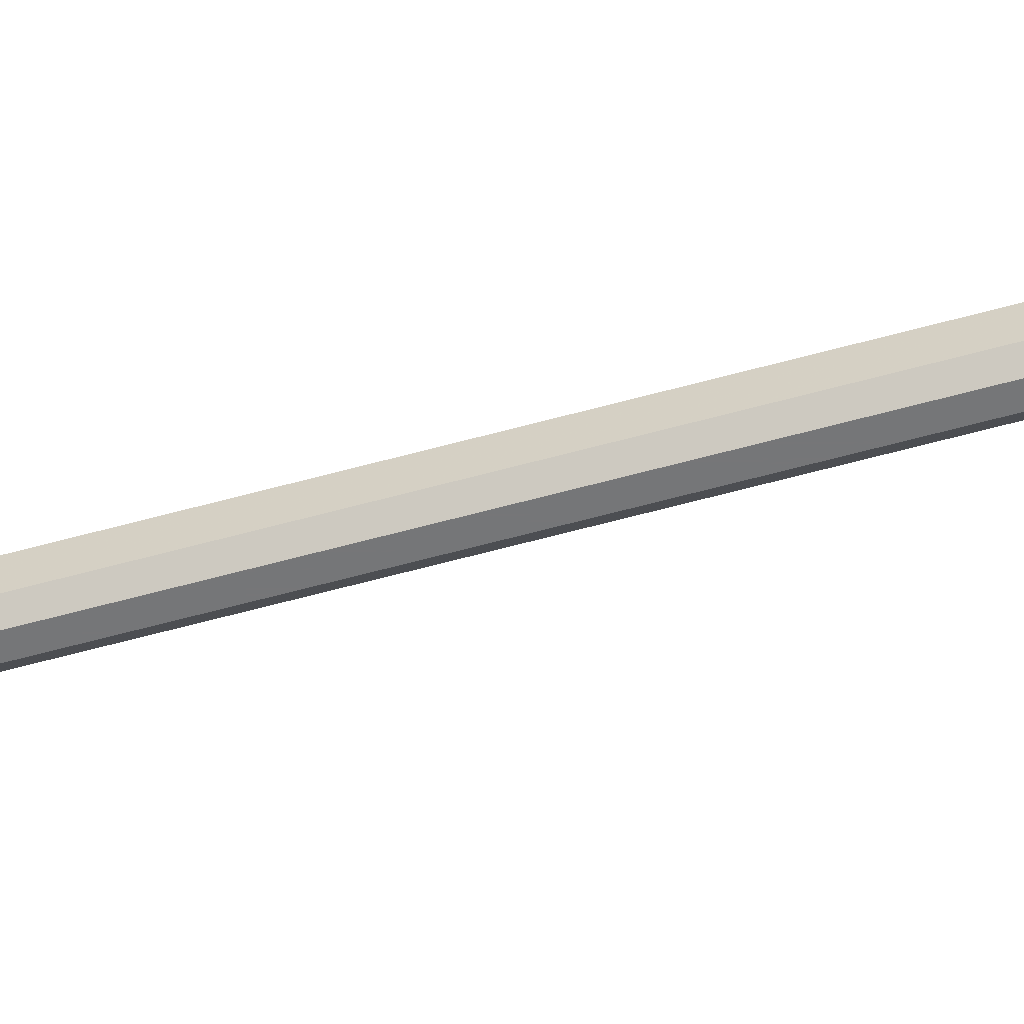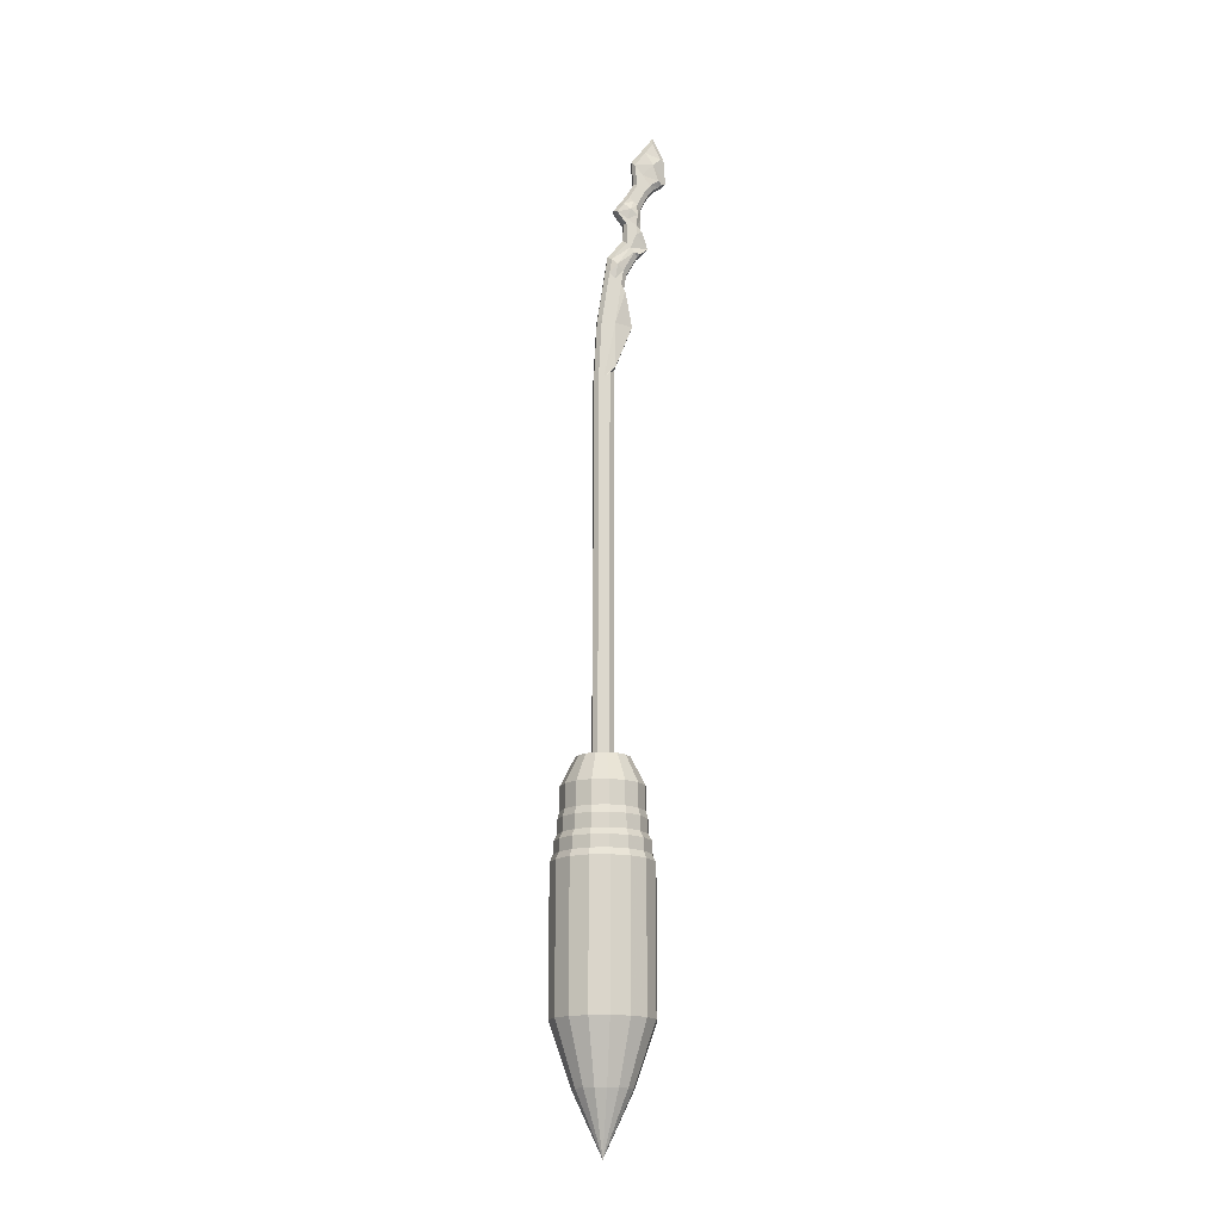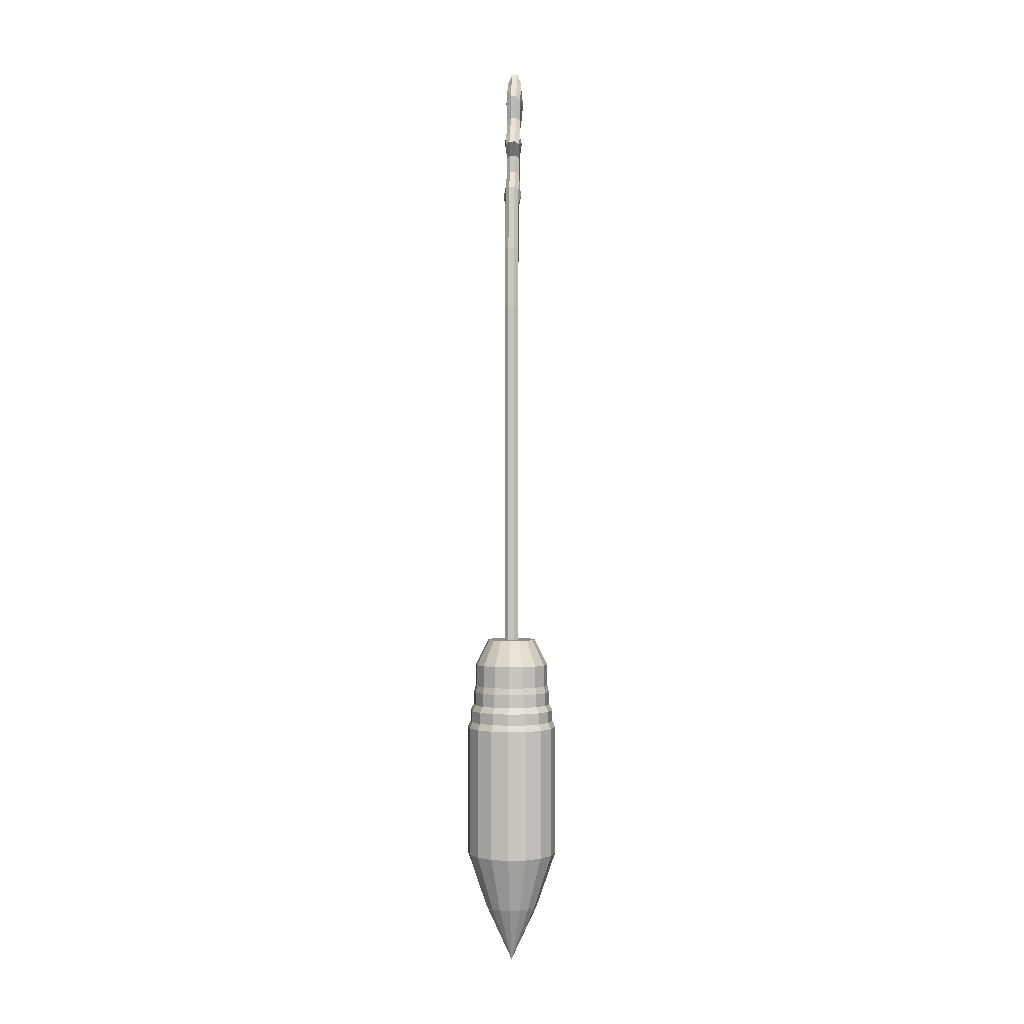
<metadata>
{"format":"obj","ext":"obj","renderer":"f3d","projection":"perspective","resolution":1024,"background":"white","views":[{"elev":-56.8,"azim":-73.6,"up":"+Y"},{"elev":-16.9,"azim":-97.7,"up":"+Z"},{"elev":0.2,"azim":-175.7,"up":"+Z"}]}
</metadata>
<code>
o Body
v 0 0.4425 1.528
v 0 0.3664 1.938
v 0 0.278 2.29
v -0.03436 0.5269 1.76
v 0.03436 0.5269 1.76
v -0.03436 0.5266 1.533
v 0.03436 0.5266 1.533
v -0.03436 0.5794 1.258
v 0.03436 0.5794 1.258
v 0.04599 0.4532 2.125
v -0.04599 0.4532 2.125
v 0.04599 0.3439 2.366
v -0.04599 0.3439 2.366
v 0.03436 0.3951 2.315
v -0.03436 0.3951 2.315
v 0.04639 0.5167 1.833
v -0.04639 0.5167 1.833
v 0.03436 0.4539 1.927
v -0.03436 0.4539 1.927
v 0.03436 0.426 1.997
v -0.03436 0.426 1.997
v 0.03436 0.4689 2.077
v -0.03436 0.4689 2.077
v 0.03436 0.4376 2.173
v -0.03436 0.4376 2.173
v 0.03436 0.4011 2.242
v -0.03436 0.4011 2.242
v 0.01447 0.5326 0.7425
v 0.03436 0.5525 0.7797
v 0.03436 0.6061 0.88
v 0.01447 0.6262 0.9176
v 0.01447 0.5326 -0.5568
v 0.03436 0.5525 -0.5568
v 0.03436 0.6061 -0.5568
v 0.01447 0.6262 -0.5568
v -0.03436 0.5525 0.7797
v -0.01447 0.5326 0.7425
v -0.01447 0.6262 0.9176
v -0.03436 0.6061 0.88
v -0.03436 0.5525 -0.5568
v -0.01447 0.5326 -0.5568
v -0.01447 0.6262 -0.5568
v -0.03436 0.6061 -0.5568
v 0.03436 0.5525 1.278
v 0.01447 0.5326 1.294
v 0.03166 0.5255 1.312
v 0.03436 0.6061 1.237
v 0.01447 0.6262 1.221
v -0.01447 0.5326 1.294
v -0.03436 0.5525 1.278
v -0.03166 0.5255 1.312
v -0.01447 0.6262 1.221
v -0.03436 0.6061 1.237
v 0.03436 0.5914 1.537
v 0.01447 0.6107 1.538
v -0.01447 0.6107 1.538
v -0.03436 0.5914 1.537
v 0.01447 0.4827 1.716
v 0.03436 0.4987 1.732
v 0.03087 0.4786 1.697
v 0.03436 0.5542 1.787
v 0.01447 0.5711 1.804
v -0.03436 0.4987 1.732
v -0.01447 0.4827 1.716
v -0.03087 0.4786 1.697
v -0.01447 0.5711 1.804
v -0.03436 0.5542 1.787
v 0.01447 0.4725 1.789
v 0.03436 0.4884 1.805
v 0.03436 0.544 1.86
v 0.01447 0.5609 1.876
v -0.03436 0.4884 1.805
v -0.01447 0.4725 1.789
v -0.01447 0.5609 1.876
v -0.03436 0.544 1.86
v 0.03436 0.4347 1.904
v 0.01447 0.42 1.886
v 0.02605 0.407 1.899
v 0.03436 0.4724 1.95
v 0.01447 0.4878 1.968
v -0.01447 0.42 1.886
v -0.03436 0.4347 1.904
v -0.02605 0.407 1.899
v -0.01447 0.4878 1.968
v -0.03436 0.4724 1.95
v 0.03436 0.4699 2.046
v 0.01447 0.4857 2.056
v -0.01447 0.4857 2.056
v -0.03436 0.4699 2.046
v 0.01447 0.4053 2.031
v 0.03436 0.4215 2.043
v 0.02795 0.3981 2.014
v 0.03436 0.516 2.112
v 0.01447 0.5324 2.124
v -0.03436 0.4215 2.043
v -0.01447 0.4053 2.031
v -0.02795 0.3981 2.014
v -0.03436 0.516 2.112
v -0.01447 0.5324 2.124
v 0.01447 0.405 2.137
v 0.03436 0.4205 2.154
v 0.03436 0.4568 2.194
v 0.01447 0.4703 2.209
v -0.03436 0.4205 2.154
v -0.01447 0.405 2.137
v -0.01447 0.4703 2.209
v -0.03436 0.4568 2.194
v 0.01447 0.3671 2.214
v 0.03436 0.3838 2.228
v 0.03436 0.4204 2.259
v 0.01447 0.435 2.271
v -0.03436 0.3838 2.228
v -0.01447 0.3671 2.214
v -0.01447 0.435 2.271
v -0.03436 0.4204 2.259
v 0.01447 0.3444 2.243
v 0.03436 0.3573 2.261
v 0.03436 0.4312 2.366
v 0.01447 0.4457 2.387
v -0.01447 0.3444 2.243
v -0.03436 0.3573 2.261
v -0.01447 0.4457 2.387
v -0.03436 0.4312 2.366
v 0.03436 0.3436 2.484
v 0.01447 0.3407 2.527
v -0.03436 0.3436 2.484
v -0.01447 0.3407 2.527
v 0.01447 0.5013 2.166
v 0.03798 0.4864 2.153
v 0.03812 0.4207 2.097
v 0.01447 0.4052 2.084
v -0.01447 0.4052 2.084
v -0.03812 0.4207 2.097
v -0.01447 0.5013 2.166
v -0.03798 0.4864 2.153
v -0.03726 0.3809 2.434
v -0.01447 0.3932 2.457
v 0.01447 0.3932 2.457
v 0.03726 0.3809 2.434
v 0.03692 0.3184 2.288
v 0.01447 0.3112 2.266
v 0.02153 0.2988 2.275
v -0.01447 0.3112 2.266
v -0.03692 0.3184 2.288
v -0.02153 0.2988 2.275
v 0.01447 0.2928 2.418
v 0.03774 0.3076 2.403
v 0.02923 0.2906 2.398
v -0.03774 0.3076 2.403
v -0.01447 0.2928 2.418
v -0.02923 0.2906 2.398
v 0.07341 0.755 -0.7275
v 0 0.7696 -0.7275
v 0 0.7696 -0.6843
v 0 0.7029 -0.5518
v 0.07341 0.755 -0.6843
v 0.04787 0.6934 -0.5518
v 0.1356 0.7135 -0.6843
v 0.08846 0.6663 -0.5518
v 0.1772 0.6512 -0.6843
v 0.1156 0.6257 -0.5518
v 0.1918 0.5778 -0.6843
v 0.1251 0.5778 -0.5518
v 0.1772 0.5044 -0.6843
v 0.1156 0.5299 -0.5518
v 0.1356 0.4422 -0.6843
v 0.08846 0.4894 -0.5518
v 0.07341 0.4006 -0.6843
v 0.04787 0.4622 -0.5518
v -0 0.386 -0.6843
v -0 0.4527 -0.5518
v -0.07341 0.4006 -0.6843
v -0.04787 0.4622 -0.5518
v -0.1356 0.4422 -0.6843
v -0.08846 0.4894 -0.5518
v -0.1772 0.5044 -0.6843
v -0.1156 0.5299 -0.5518
v -0.1918 0.5778 -0.6843
v -0.1251 0.5778 -0.5518
v -0.1772 0.6512 -0.6843
v -0.1156 0.6257 -0.5518
v -0.1356 0.7135 -0.6843
v -0.08846 0.6663 -0.5518
v -0.07341 0.755 -0.6843
v -0.04787 0.6934 -0.5518
v 0.1356 0.7135 -0.7275
v 0.1772 0.6512 -0.7275
v 0.1918 0.5778 -0.7275
v 0.1772 0.5044 -0.7275
v 0.1356 0.4422 -0.7275
v 0.07341 0.4006 -0.7275
v -0 0.386 -0.7275
v -0.07341 0.4006 -0.7275
v -0.1356 0.4422 -0.7275
v -0.1772 0.5044 -0.7275
v -0.1918 0.5778 -0.7275
v -0.1772 0.6512 -0.7275
v -0.1356 0.7135 -0.7275
v -0.07341 0.755 -0.7275
v 0.07341 0.755 -0.796
v 0 0.7696 -0.796
v 0.1356 0.7135 -0.796
v 0.1772 0.6512 -0.796
v 0.1918 0.5778 -0.796
v 0.1772 0.5044 -0.796
v 0.1356 0.4422 -0.796
v 0.07341 0.4006 -0.796
v -0 0.386 -0.796
v -0.07341 0.4006 -0.796
v -0.1356 0.4422 -0.796
v -0.1772 0.5044 -0.796
v -0.1918 0.5778 -0.796
v -0.1772 0.6512 -0.796
v -0.1356 0.7135 -0.796
v -0.07341 0.755 -0.796
v 0.07718 0.7642 -0.8303
v 0 0.7795 -0.8303
v 0.1426 0.7204 -0.8303
v 0.1863 0.655 -0.8303
v 0.2017 0.5778 -0.8303
v 0.1863 0.5006 -0.8303
v 0.1426 0.4352 -0.8303
v 0.07718 0.3915 -0.8303
v -0 0.3761 -0.8303
v -0.07718 0.3915 -0.8303
v -0.1426 0.4352 -0.8303
v -0.1863 0.5006 -0.8303
v -0.2017 0.5778 -0.8303
v -0.1863 0.655 -0.8303
v -0.1426 0.7204 -0.8303
v -0.07718 0.7642 -0.8303
v 0.07718 0.7642 -0.8974
v 0 0.7795 -0.8974
v 0.1426 0.7204 -0.8974
v 0.1863 0.655 -0.8974
v 0.2017 0.5778 -0.8974
v 0.1863 0.5006 -0.8974
v 0.1426 0.4352 -0.8974
v 0.07718 0.3915 -0.8974
v -0 0.3761 -0.8974
v -0.07718 0.3915 -0.8974
v -0.1426 0.4352 -0.8974
v -0.1863 0.5006 -0.8974
v -0.2017 0.5778 -0.8974
v -0.1863 0.655 -0.8974
v -0.1426 0.7204 -0.8974
v -0.07718 0.7642 -0.8974
v 0.08389 0.7804 -0.9287
v 0 0.797 -0.9287
v 0.155 0.7328 -0.9287
v 0.2025 0.6617 -0.9287
v 0.2192 0.5778 -0.9287
v 0.2025 0.4939 -0.9287
v 0.155 0.4228 -0.9287
v 0.08389 0.3753 -0.9287
v -0 0.3586 -0.9287
v -0.08389 0.3753 -0.9287
v -0.155 0.4228 -0.9287
v -0.2025 0.4939 -0.9287
v -0.2192 0.5778 -0.9287
v -0.2025 0.6617 -0.9287
v -0.155 0.7328 -0.9287
v -0.08389 0.7804 -0.9287
v 0.08389 0.7804 -0.9868
v 0 0.797 -0.9868
v 0.155 0.7328 -0.9868
v 0.2025 0.6617 -0.9868
v 0.2192 0.5778 -0.9868
v 0.2025 0.4939 -0.9868
v 0.155 0.4228 -0.9868
v 0.08389 0.3753 -0.9868
v -0 0.3586 -0.9868
v -0.08389 0.3753 -0.9868
v -0.155 0.4228 -0.9868
v -0.2025 0.4939 -0.9868
v -0.2192 0.5778 -0.9868
v -0.2025 0.6617 -0.9868
v -0.155 0.7328 -0.9868
v -0.08389 0.7804 -0.9868
v 0.08967 0.7943 -1.02
v 0 0.8121 -1.02
v 0.1657 0.7435 -1.02
v 0.2165 0.6675 -1.02
v 0.2343 0.5778 -1.02
v 0.2165 0.4881 -1.02
v 0.1657 0.4121 -1.02
v 0.08967 0.3613 -1.02
v -0 0.3435 -1.02
v -0.08967 0.3613 -1.02
v -0.1657 0.4121 -1.02
v -0.2165 0.4881 -1.02
v -0.2343 0.5778 -1.02
v -0.2165 0.6675 -1.02
v -0.1657 0.7435 -1.02
v -0.08967 0.7943 -1.02
v 0.08967 0.7943 -1.692
v 0 0.8121 -1.692
v 0.1657 0.7435 -1.692
v 0.2165 0.6675 -1.692
v 0.2343 0.5778 -1.692
v 0.2165 0.4881 -1.692
v 0.1657 0.4121 -1.692
v 0.08967 0.3613 -1.692
v -0 0.3435 -1.692
v -0.08967 0.3613 -1.692
v -0.1657 0.4121 -1.692
v -0.2165 0.4881 -1.692
v -0.2343 0.5778 -1.692
v -0.2165 0.6675 -1.692
v -0.1657 0.7435 -1.692
v -0.08967 0.7943 -1.692
v 0 0.5778 -2.265
v 0.09541 0.4824 -1.978
v 0.1247 0.5262 -1.978
v -0.1247 0.6295 -1.978
v -0.1349 0.5778 -1.978
v 0.1349 0.5778 -1.978
v -0.1247 0.5262 -1.978
v 0.1247 0.6295 -1.978
v -0.09541 0.4824 -1.978
v 0.09541 0.6732 -1.978
v -0.05164 0.4532 -1.978
v 0.05164 0.7025 -1.978
v -0 0.4429 -1.978
v 0 0.7128 -1.978
v -0.05164 0.7025 -1.978
v 0.05164 0.4532 -1.978
v -0.09541 0.6732 -1.978
f 119 137 122
f 43 36 40
f 29 34 33
f 37 45 28
f 31 52 38
f 9 54 47
f 45 49 51
f 39 8 50
f 5 69 16
f 35 38 42
f 46 1 7
f 55 66 56
f 48 56 52
f 59 7 60
f 54 5 61
f 62 74 66
f 70 18 79
f 61 16 70
f 64 68 58
f 65 58 60
f 2 18 78
f 73 77 68
f 16 76 18
f 77 81 83
f 86 22 93
f 71 84 74
f 79 20 86
f 80 88 84
f 87 99 88
f 107 27 25
f 22 130 10
f 96 131 90
f 24 109 26
f 105 108 100
f 94 134 99
f 103 114 106
f 15 121 115
f 132 100 131
f 102 26 110
f 129 24 102
f 140 142 3
f 113 116 108
f 26 109 117
f 120 141 116
f 138 127 137
f 151 3 13
f 136 149 13
f 141 143 145
f 151 146 148
f 127 146 150
f 40 41 32
f 67 17 4
f 6 63 65
f 75 19 17
f 17 82 72
f 19 21 2
f 85 21 19
f 25 112 104
f 98 11 23
f 89 23 21
f 128 106 134
f 11 104 133
f 135 25 11
f 21 95 97
f 23 133 95
f 10 101 24
f 97 90 92
f 93 10 129
f 91 20 92
f 14 140 12
f 118 12 139
f 15 144 121
f 139 147 124
f 123 13 15
f 111 122 114
f 57 4 6
f 4 72 63
f 6 51 8
f 8 57 6
f 41 28 32
f 44 45 46
f 49 50 51
f 58 59 60
f 63 64 65
f 76 77 78
f 81 82 83
f 90 91 92
f 95 96 97
f 140 141 142
f 143 144 145
f 146 147 148
f 149 150 151
f 28 33 32
f 35 30 31
f 37 40 36
f 42 39 43
f 47 31 30
f 53 38 52
f 49 36 50
f 45 29 28
f 128 102 103
f 130 100 101
f 47 55 48
f 53 56 57
f 105 133 104
f 99 135 98
f 55 61 62
f 67 56 66
f 68 59 58
f 62 70 71
f 75 66 74
f 73 63 72
f 79 71 70
f 85 74 84
f 81 72 82
f 69 77 76
f 80 86 87
f 89 84 88
f 93 87 86
f 98 88 99
f 126 137 127
f 138 124 125
f 134 107 135
f 132 95 133
f 91 131 130
f 94 129 128
f 121 143 120
f 104 113 105
f 101 108 109
f 103 110 111
f 115 106 114
f 118 111 110
f 123 114 122
f 120 112 121
f 109 116 117
f 146 124 147
f 117 141 140
f 119 139 138
f 136 122 137
f 150 126 127
f 9 30 44
f 197 212 196
f 178 195 176
f 155 156 154
f 194 209 193
f 172 192 170
f 157 158 156
f 190 205 189
f 166 189 164
f 158 161 160
f 193 208 192
f 160 186 158
f 160 163 162
f 196 211 195
f 180 196 178
f 162 165 164
f 199 214 198
f 174 193 172
f 165 166 164
f 186 200 152
f 168 190 166
f 167 168 166
f 189 204 188
f 162 187 160
f 169 170 168
f 192 207 191
f 154 199 184
f 170 173 172
f 153 215 199
f 182 197 180
f 173 174 172
f 195 210 194
f 176 194 174
f 174 177 176
f 198 213 197
f 156 153 154
f 176 179 178
f 152 201 153
f 170 191 168
f 179 180 178
f 206 221 205
f 164 188 162
f 180 183 182
f 175 167 159
f 188 203 187
f 182 185 184
f 187 202 186
f 184 198 182
f 185 154 184
f 158 152 156
f 191 206 190
f 217 247 231
f 212 229 228
f 205 220 204
f 211 228 227
f 204 219 203
f 210 227 226
f 203 218 202
f 209 226 225
f 202 216 200
f 208 225 224
f 201 231 215
f 201 216 217
f 207 224 223
f 214 231 230
f 207 222 206
f 214 229 213
f 243 258 242
f 216 233 217
f 224 239 223
f 231 246 230
f 223 238 222
f 230 245 229
f 222 237 221
f 229 244 228
f 221 236 220
f 228 243 227
f 220 235 219
f 227 242 226
f 219 234 218
f 226 241 225
f 218 232 216
f 225 240 224
f 254 269 253
f 235 250 234
f 241 258 257
f 234 248 232
f 241 256 240
f 233 263 247
f 233 248 249
f 239 256 255
f 246 263 262
f 239 254 238
f 246 261 245
f 237 254 253
f 244 261 260
f 237 252 236
f 243 260 259
f 236 251 235
f 265 295 279
f 261 276 260
f 253 268 252
f 260 275 259
f 252 267 251
f 259 274 258
f 251 266 250
f 258 273 257
f 250 264 248
f 257 272 256
f 249 279 263
f 248 265 249
f 256 271 255
f 263 278 262
f 255 270 254
f 262 277 261
f 291 306 290
f 265 280 281
f 271 288 287
f 279 294 278
f 271 286 270
f 278 293 277
f 270 285 269
f 276 293 292
f 269 284 268
f 275 292 291
f 268 283 267
f 274 291 290
f 266 283 282
f 273 290 289
f 264 282 280
f 273 288 272
f 314 313 312
f 283 298 282
f 290 305 289
f 282 296 280
f 289 304 288
f 281 311 295
f 280 297 281
f 288 303 287
f 295 310 294
f 287 302 286
f 294 309 293
f 286 301 285
f 293 308 292
f 285 300 284
f 292 307 291
f 284 299 283
f 316 315 312
f 317 314 312
f 318 316 312
f 319 317 312
f 320 318 312
f 321 319 312
f 322 320 312
f 323 321 312
f 324 322 312
f 326 325 312
f 325 323 312
f 327 324 312
f 328 326 312
f 313 327 312
f 315 328 312
f 309 328 315
f 302 327 313
f 311 328 310
f 304 327 303
f 296 325 297
f 297 326 311
f 305 324 304
f 298 323 296
f 306 322 305
f 299 321 298
f 306 318 320
f 299 317 319
f 307 316 318
f 301 317 300
f 309 316 308
f 302 314 301
f 119 138 137
f 43 39 36
f 29 30 34
f 37 49 45
f 31 48 52
f 9 7 54
f 1 46 51
f 46 45 51
f 50 36 39
f 39 53 8
f 5 59 69
f 35 31 38
f 7 9 46
f 9 44 46
f 55 62 66
f 48 55 56
f 5 7 59
f 7 1 60
f 54 7 5
f 62 71 74
f 70 16 18
f 61 5 16
f 64 73 68
f 60 1 65
f 65 64 58
f 20 18 2
f 18 76 78
f 73 81 77
f 16 69 76
f 2 78 83
f 78 77 83
f 86 20 22
f 71 80 84
f 79 18 20
f 80 87 88
f 87 94 99
f 107 115 27
f 22 91 130
f 96 132 131
f 24 101 109
f 105 113 108
f 94 128 134
f 103 111 114
f 121 112 27
f 27 115 121
f 115 123 15
f 132 105 100
f 102 24 26
f 129 10 24
f 147 12 148
f 12 140 3
f 148 12 3
f 113 120 116
f 118 110 14
f 110 26 117
f 14 110 117
f 120 143 141
f 138 125 127
f 3 145 144
f 144 13 3
f 13 149 151
f 136 126 149
f 3 142 145
f 142 141 145
f 148 3 151
f 151 150 146
f 127 125 146
f 32 33 40
f 33 34 40
f 34 35 42
f 42 43 34
f 43 40 34
f 67 75 17
f 65 1 6
f 6 4 63
f 75 85 19
f 17 19 82
f 2 83 19
f 83 82 19
f 85 89 21
f 25 27 112
f 98 135 11
f 89 98 23
f 128 103 106
f 11 25 104
f 135 107 25
f 97 2 21
f 21 23 95
f 23 11 133
f 10 130 101
f 92 2 97
f 97 96 90
f 93 22 10
f 22 20 91
f 20 2 92
f 14 117 140
f 118 14 12
f 15 13 144
f 139 12 147
f 123 136 13
f 111 119 122
f 57 67 4
f 4 17 72
f 1 51 6
f 51 50 8
f 8 53 57
f 41 37 28
f 28 29 33
f 35 34 30
f 37 41 40
f 42 38 39
f 47 48 31
f 53 39 38
f 49 37 36
f 45 44 29
f 128 129 102
f 130 131 100
f 47 54 55
f 53 52 56
f 105 132 133
f 99 134 135
f 55 54 61
f 67 57 56
f 68 69 59
f 62 61 70
f 75 67 66
f 73 64 63
f 79 80 71
f 85 75 74
f 81 73 72
f 69 68 77
f 80 79 86
f 89 85 84
f 93 94 87
f 98 89 88
f 126 136 137
f 138 139 124
f 134 106 107
f 132 96 95
f 91 90 131
f 94 93 129
f 121 144 143
f 104 112 113
f 101 100 108
f 103 102 110
f 115 107 106
f 118 119 111
f 123 115 114
f 120 113 112
f 109 108 116
f 146 125 124
f 117 116 141
f 119 118 139
f 136 123 122
f 150 149 126
f 47 30 9
f 30 29 44
f 197 213 212
f 178 196 195
f 155 157 156
f 194 210 209
f 172 193 192
f 157 159 158
f 190 206 205
f 166 190 189
f 158 159 161
f 193 209 208
f 160 187 186
f 160 161 163
f 196 212 211
f 180 197 196
f 162 163 165
f 199 215 214
f 174 194 193
f 165 167 166
f 186 202 200
f 168 191 190
f 167 169 168
f 189 205 204
f 162 188 187
f 169 171 170
f 192 208 207
f 154 153 199
f 170 171 173
f 153 201 215
f 182 198 197
f 173 175 174
f 195 211 210
f 176 195 194
f 174 175 177
f 198 214 213
f 156 152 153
f 176 177 179
f 152 200 201
f 170 192 191
f 179 181 180
f 206 222 221
f 164 189 188
f 180 181 183
f 159 157 155
f 155 185 159
f 185 183 159
f 183 181 175
f 181 179 175
f 179 177 175
f 175 173 171
f 171 169 167
f 167 165 163
f 163 161 167
f 161 159 167
f 175 171 167
f 159 183 175
f 188 204 203
f 182 183 185
f 187 203 202
f 184 199 198
f 185 155 154
f 158 186 152
f 191 207 206
f 217 233 247
f 212 213 229
f 205 221 220
f 211 212 228
f 204 220 219
f 210 211 227
f 203 219 218
f 209 210 226
f 202 218 216
f 208 209 225
f 201 217 231
f 201 200 216
f 207 208 224
f 214 215 231
f 207 223 222
f 214 230 229
f 243 259 258
f 216 232 233
f 224 240 239
f 231 247 246
f 223 239 238
f 230 246 245
f 222 238 237
f 229 245 244
f 221 237 236
f 228 244 243
f 220 236 235
f 227 243 242
f 219 235 234
f 226 242 241
f 218 234 232
f 225 241 240
f 254 270 269
f 235 251 250
f 241 242 258
f 234 250 248
f 241 257 256
f 233 249 263
f 233 232 248
f 239 240 256
f 246 247 263
f 239 255 254
f 246 262 261
f 237 238 254
f 244 245 261
f 237 253 252
f 243 244 260
f 236 252 251
f 265 281 295
f 261 277 276
f 253 269 268
f 260 276 275
f 252 268 267
f 259 275 274
f 251 267 266
f 258 274 273
f 250 266 264
f 257 273 272
f 249 265 279
f 248 264 265
f 256 272 271
f 263 279 278
f 255 271 270
f 262 278 277
f 291 307 306
f 265 264 280
f 271 272 288
f 279 295 294
f 271 287 286
f 278 294 293
f 270 286 285
f 276 277 293
f 269 285 284
f 275 276 292
f 268 284 283
f 274 275 291
f 266 267 283
f 273 274 290
f 264 266 282
f 273 289 288
f 283 299 298
f 290 306 305
f 282 298 296
f 289 305 304
f 281 297 311
f 280 296 297
f 288 304 303
f 295 311 310
f 287 303 302
f 294 310 309
f 286 302 301
f 293 309 308
f 285 301 300
f 292 308 307
f 284 300 299
f 309 310 328
f 302 303 327
f 311 326 328
f 304 324 327
f 296 323 325
f 297 325 326
f 305 322 324
f 298 321 323
f 306 320 322
f 299 319 321
f 306 307 318
f 299 300 317
f 307 308 316
f 301 314 317
f 309 315 316
f 302 313 314

</code>
